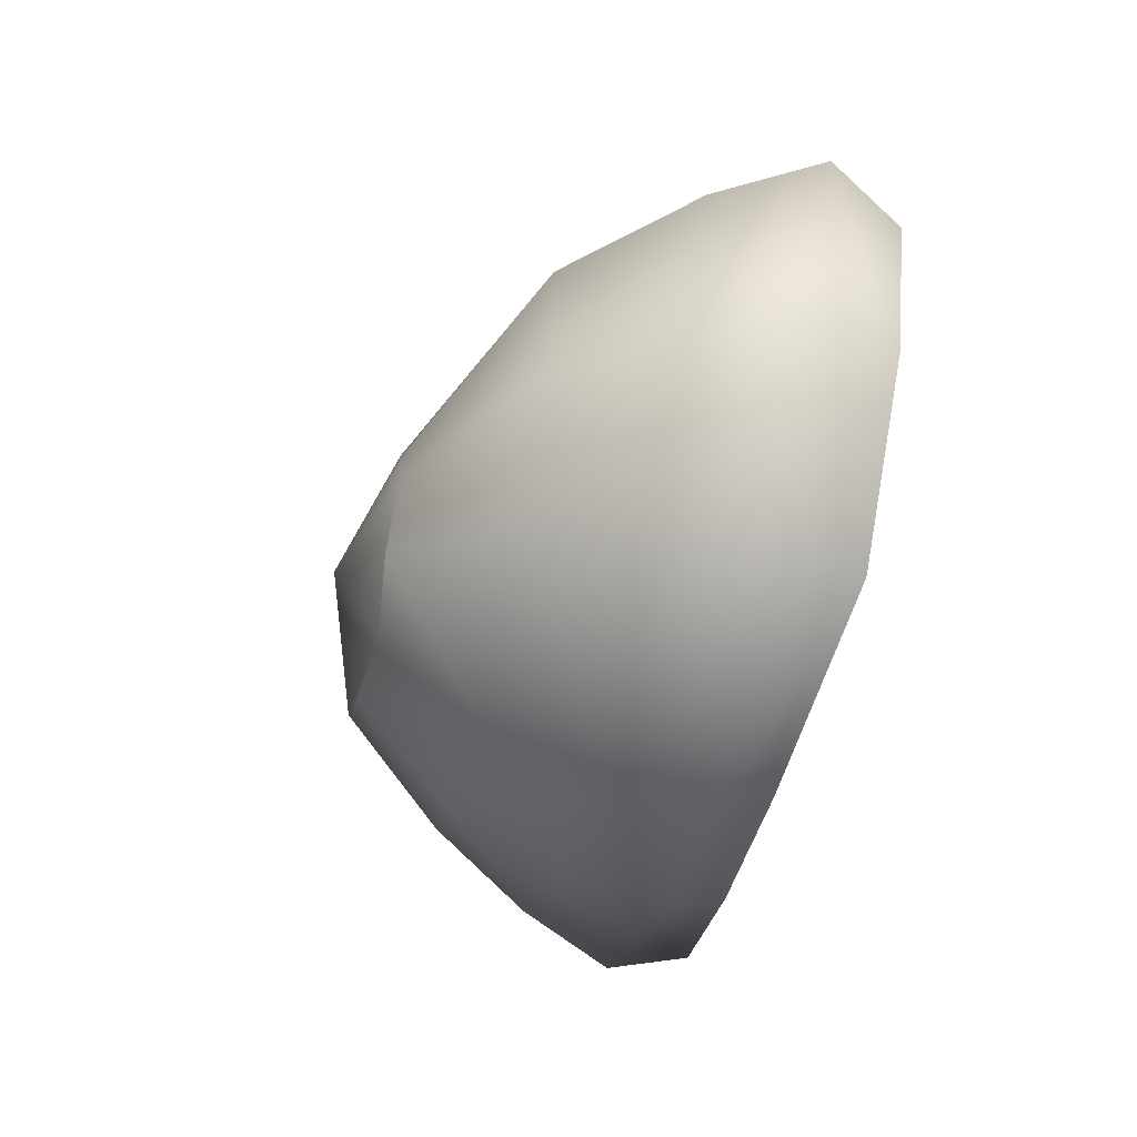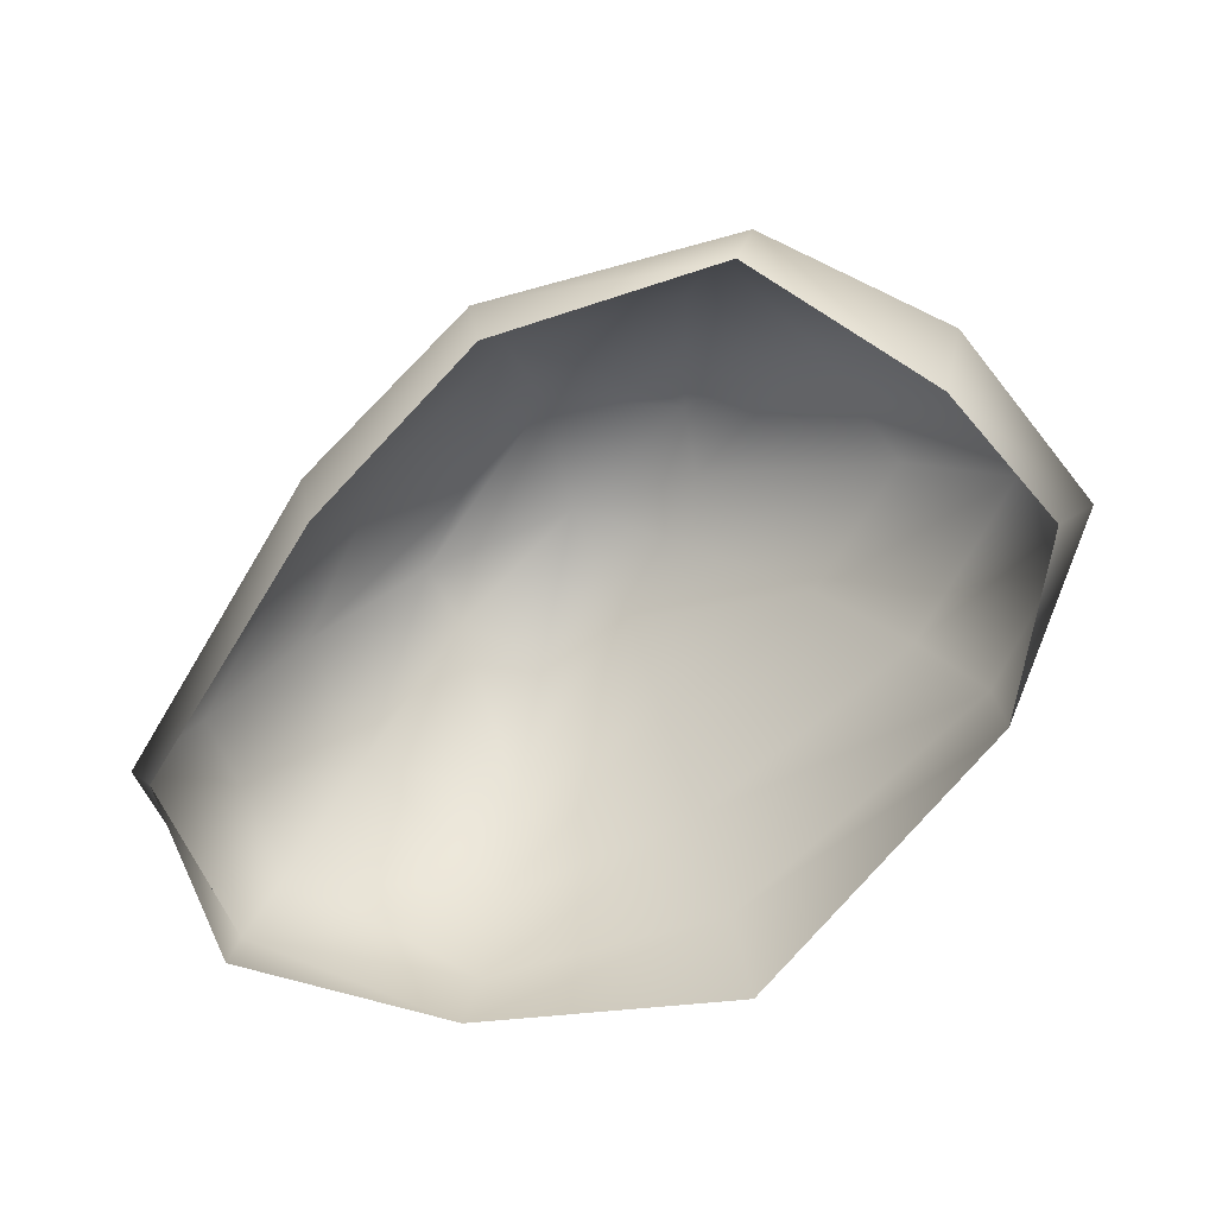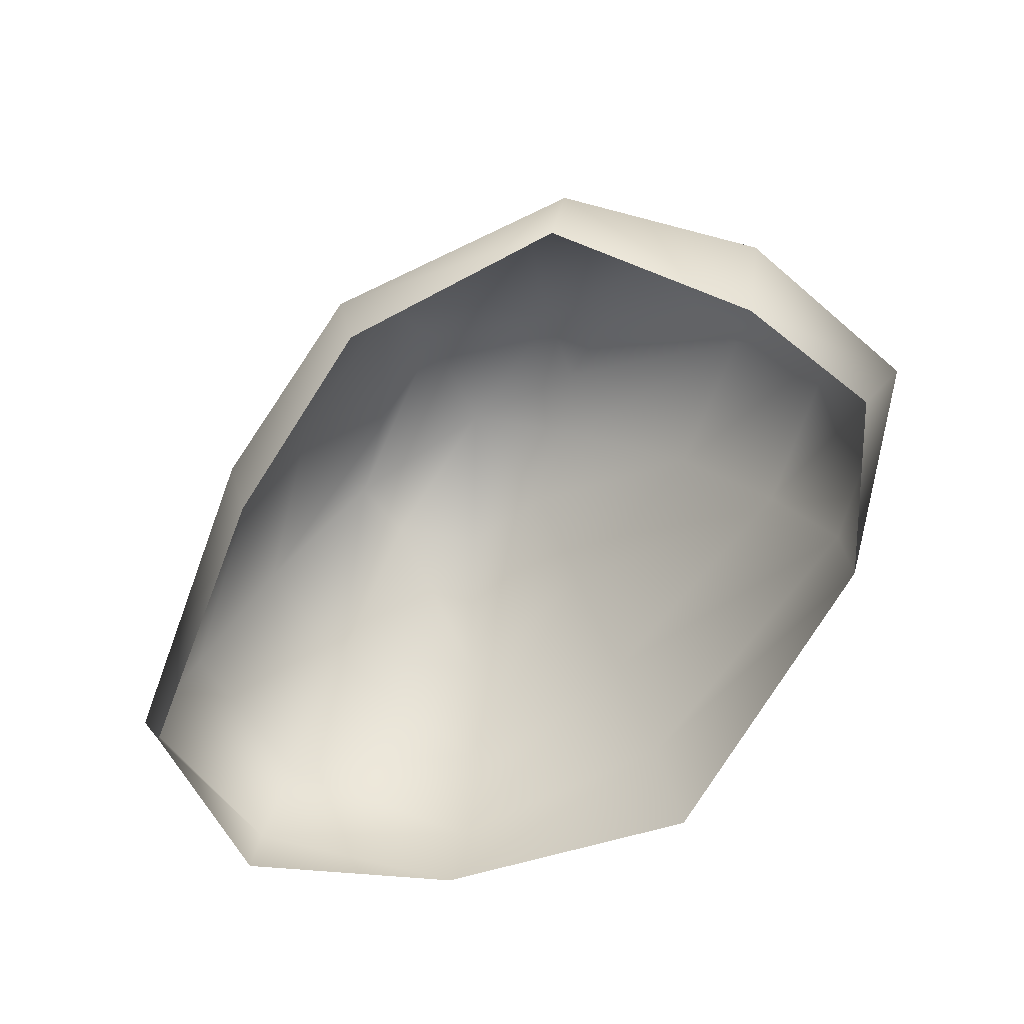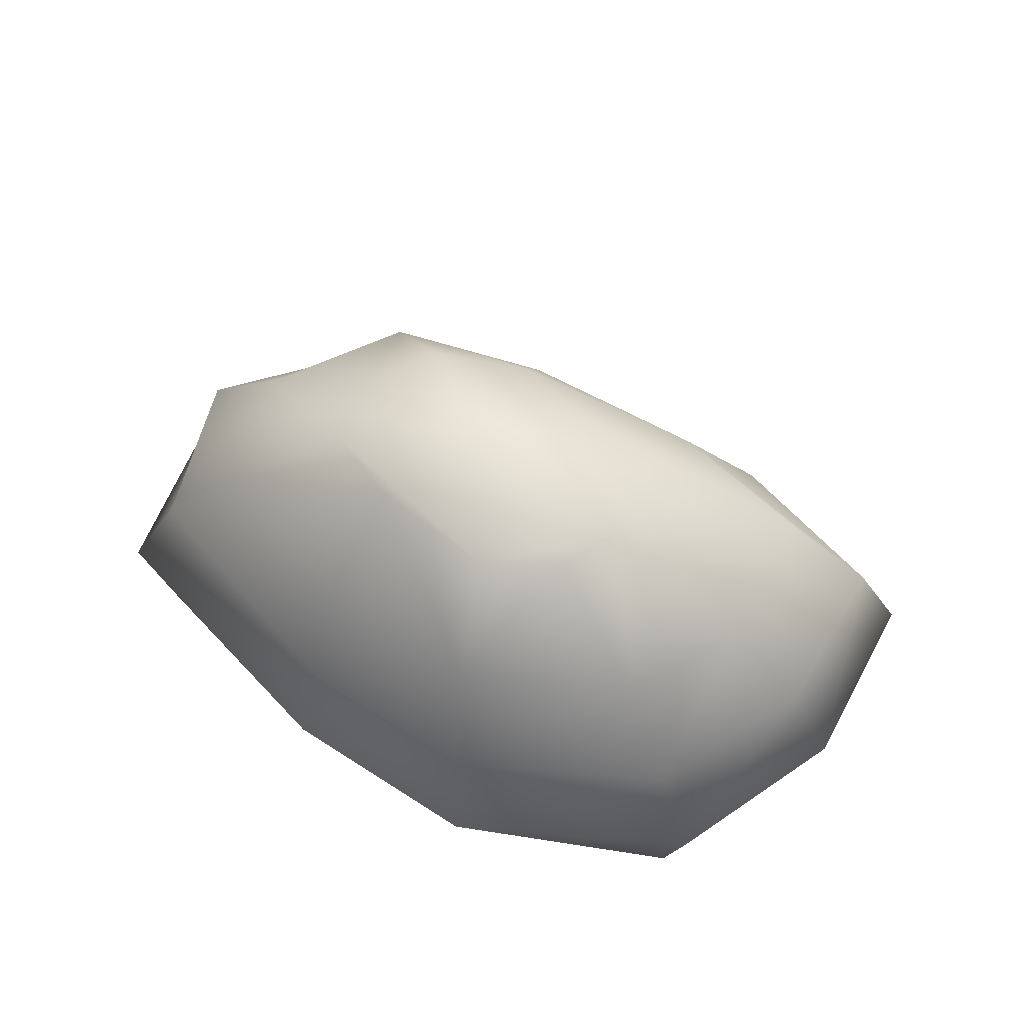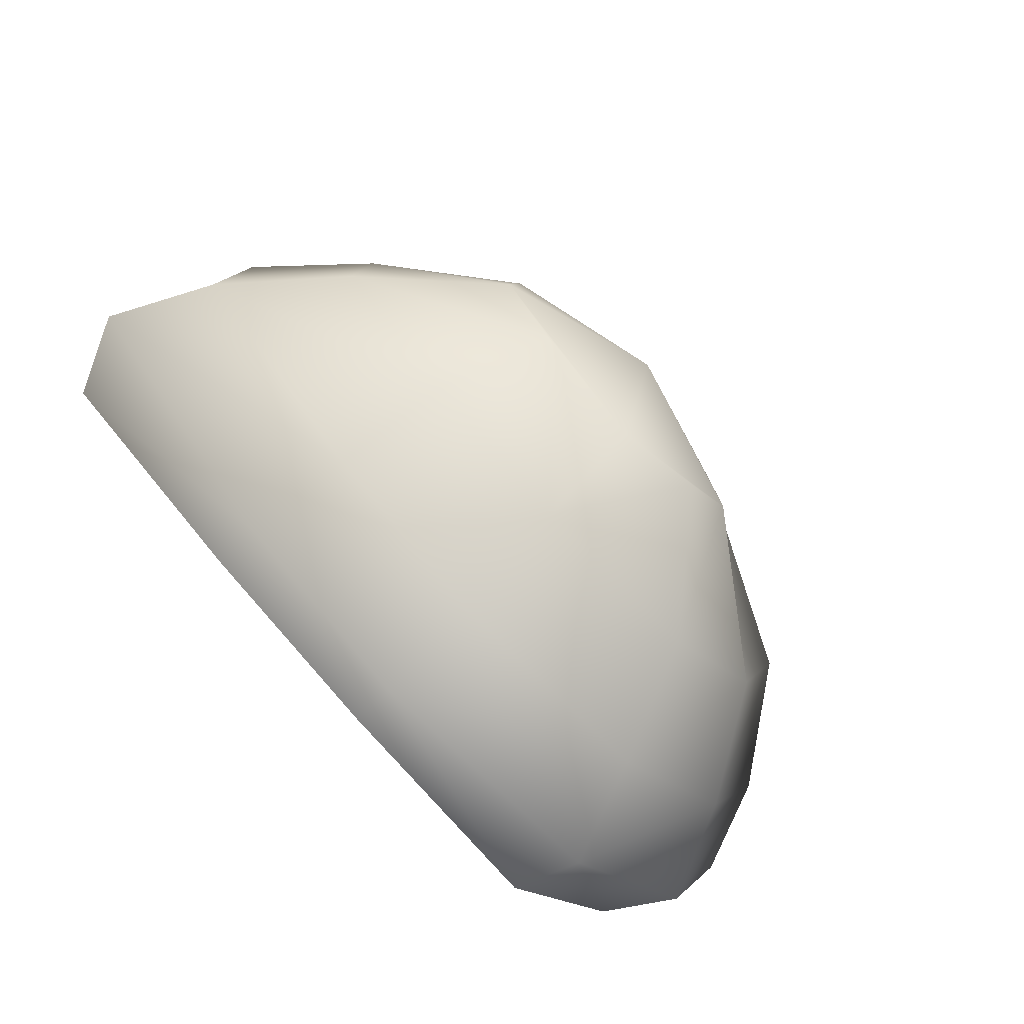
<metadata>
{"format":"obj","ext":"obj","renderer":"f3d","projection":"perspective","resolution":1024,"background":"white","views":[{"elev":-62.1,"azim":-102.3,"up":"+Z"},{"elev":-75.0,"azim":-163.3,"up":"+Y"},{"elev":-68.9,"azim":-152.6,"up":"+Y"},{"elev":56.0,"azim":-173.8,"up":"+Y"},{"elev":-74.0,"azim":135.6,"up":"+Z"}]}
</metadata>
<code>
v  0.7741 0.1453 0.3611
v  0.773 0.0043 0.3463
v  0.789 0.0037 0.0241
v  0.8514 0.1453 0.0325
v  0.4195 0.0425 -0.3011
v  0.4263 0.142 -0.3529
v  0.0848 0.0598 -0.4933
v  0.089 0.1496 -0.5379
v  0.4198 0.1729 0.5572
v  0.4397 0.0063 0.5575
v  -0.3277 0.0266 -0.505
v  -0.3664 0.1453 -0.5255
v  -0.5784 0.0106 -0.2208
v  -0.6333 0.1453 -0.284
v  -0.7679 0.1453 0.0501
v  -0.6909 0.0093 0.0284
v  -0.5366 0.0055 0.3228
v  -0.5341 0.1453 0.3029
v  -0.0211 0.1699 0.5689
v  -0.027 -0.0008 0.6492
v  0.3647 0.3477 0.4878
v  0.7131 0.3387 0.3422
v  0.5527 0.531 0.2351
v  0.3118 0.5391 0.3845
v  0.7531 0.3273 0.0285
v  0.5825 0.5245 -0.0067
v  0.3924 0.3335 -0.3264
v  0.3521 0.5388 -0.2662
v  0.088 0.3339 -0.4923
v  0.0853 0.534 -0.4081
v  -0.3088 0.3238 -0.4784
v  -0.2369 0.5258 -0.4046
v  -0.5532 0.3257 -0.2739
v  -0.4296 0.5277 -0.2478
v  -0.682 0.3288 0.0178
v  -0.5141 0.5417 -0.0133
v  -0.4449 0.3307 0.247
v  -0.306 0.5365 0.1676
v  -0.006 0.342 0.4444
v  0.014 0.544 0.3118
v  0.3377 0.7214 0.0905
v  0.2066 0.7264 0.1897
v  0.365 0.7214 -0.0284
v  0.2615 0.7154 -0.1416
v  0.0629 0.7054 -0.2703
v  -0.1592 0.7214 -0.0552
v  -0.1036 0.7214 0.0643
v  0.0808 0.7941 -0.0442
v  -0.176 0.7214 -0.1854
v  -0.0854 0.7214 -0.2684
v  0.0294 0.7239 0.1732
g Stone_3
f 1 2 3 4
f 3 5 6 4
f 7 8 6 5
f 1 9 10 2
f 11 12 8 7
f 13 14 12 11
f 15 14 13 16
f 17 18 15 16
f 19 18 17 20
f 21 22 23 24
f 22 21 9 1
f 22 25 26 23
f 25 22 1 4
f 25 27 28 26
f 27 25 4 6
f 27 29 30 28
f 27 6 8 29
f 29 31 32 30
f 31 29 8 12
f 31 33 34 32
f 33 31 12 14
f 33 35 36 34
f 35 33 14 15
f 35 37 38 36
f 37 35 15 18
f 37 39 40 38
f 39 37 18 19
f 41 42 24 23
f 43 41 23 26
f 44 43 26 28
f 44 28 30 45
f 46 47 48 49
f 50 45 30 32
f 49 50 32 34
f 46 49 34 36
f 47 46 36 38
f 51 47 38 40
f 10 9 19 20
f 45 50 49 48
f 9 21 39 19
f 45 48 43 44
f 21 24 40 39
f 48 42 41 43
f 24 42 51 40
f 48 47 51 42

</code>
